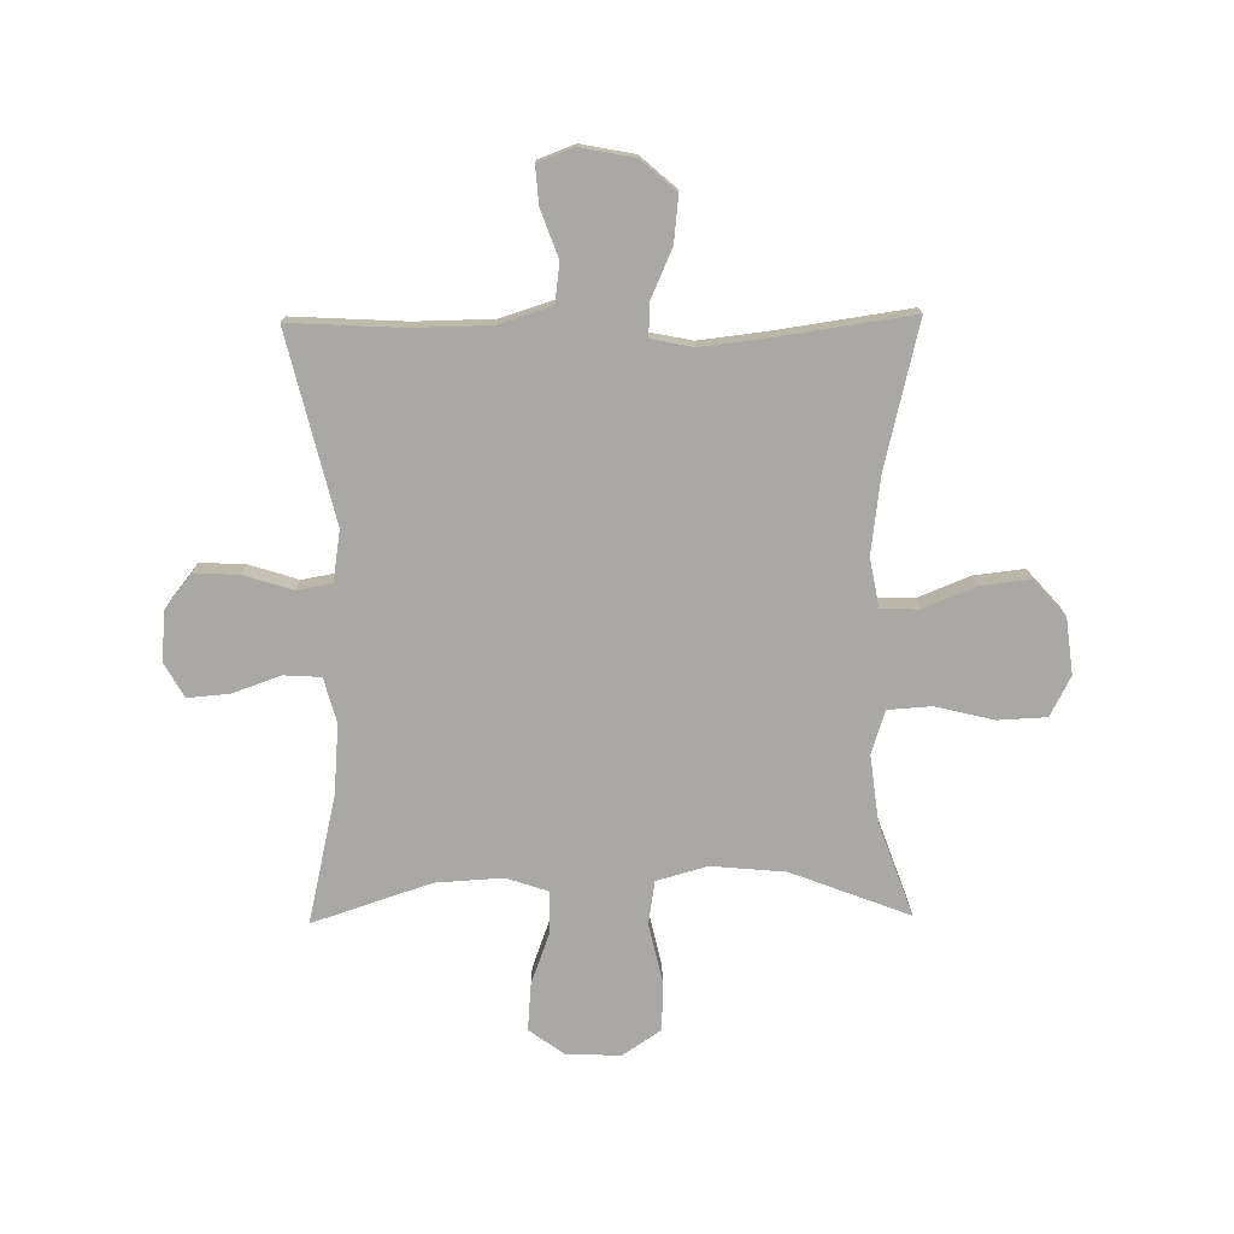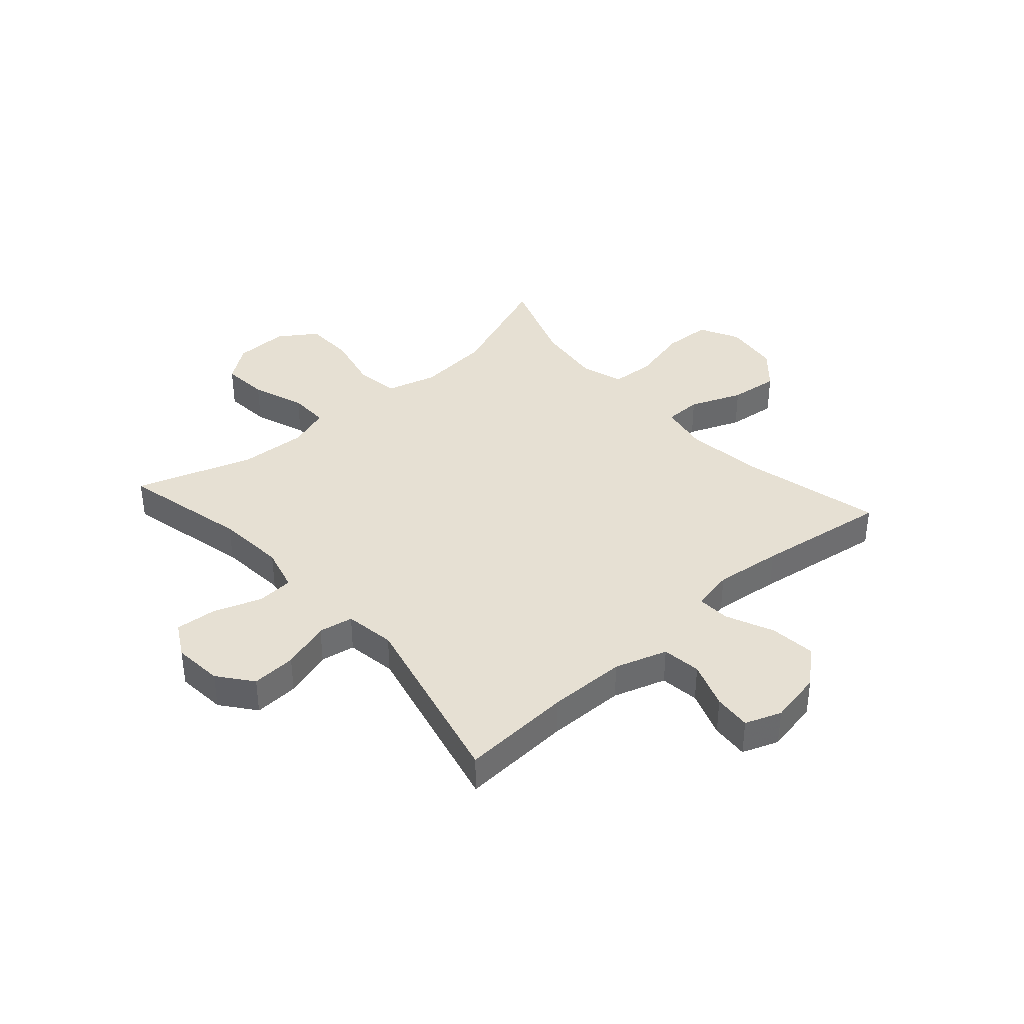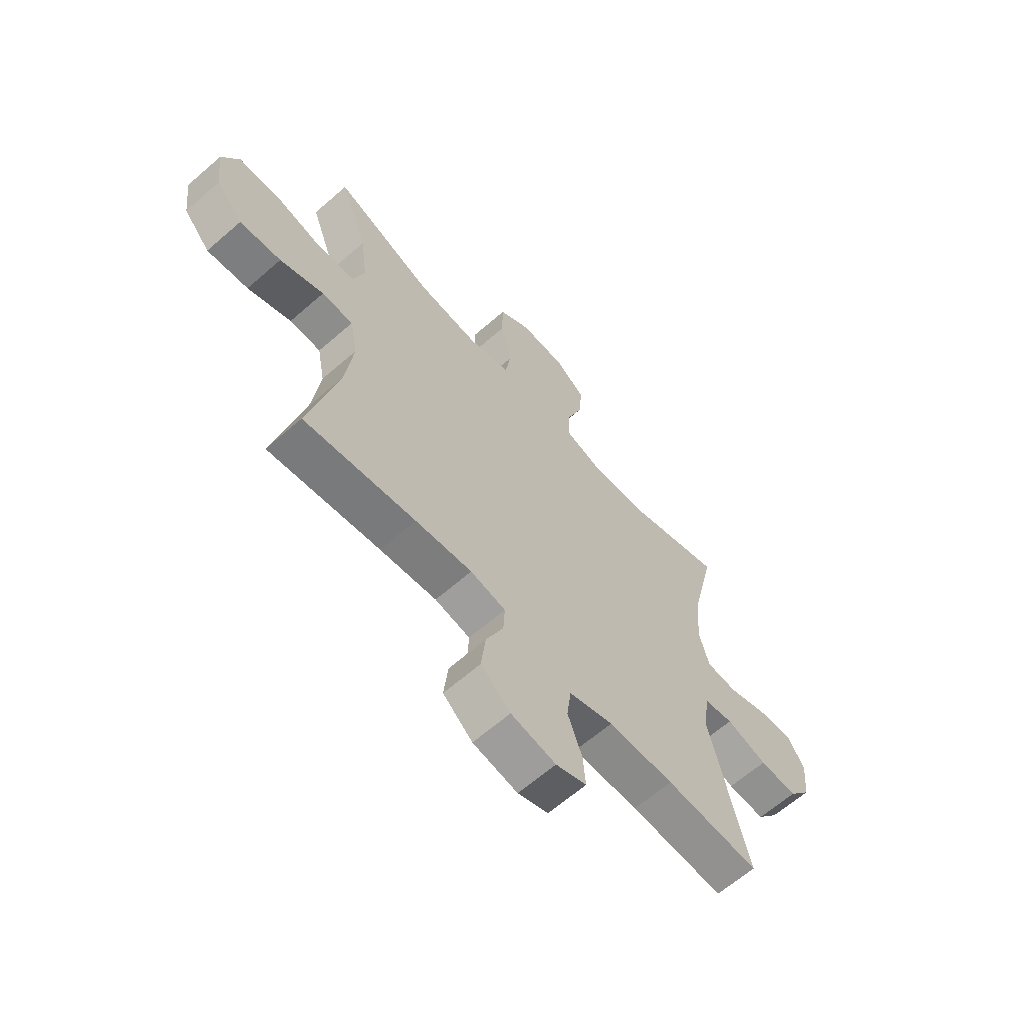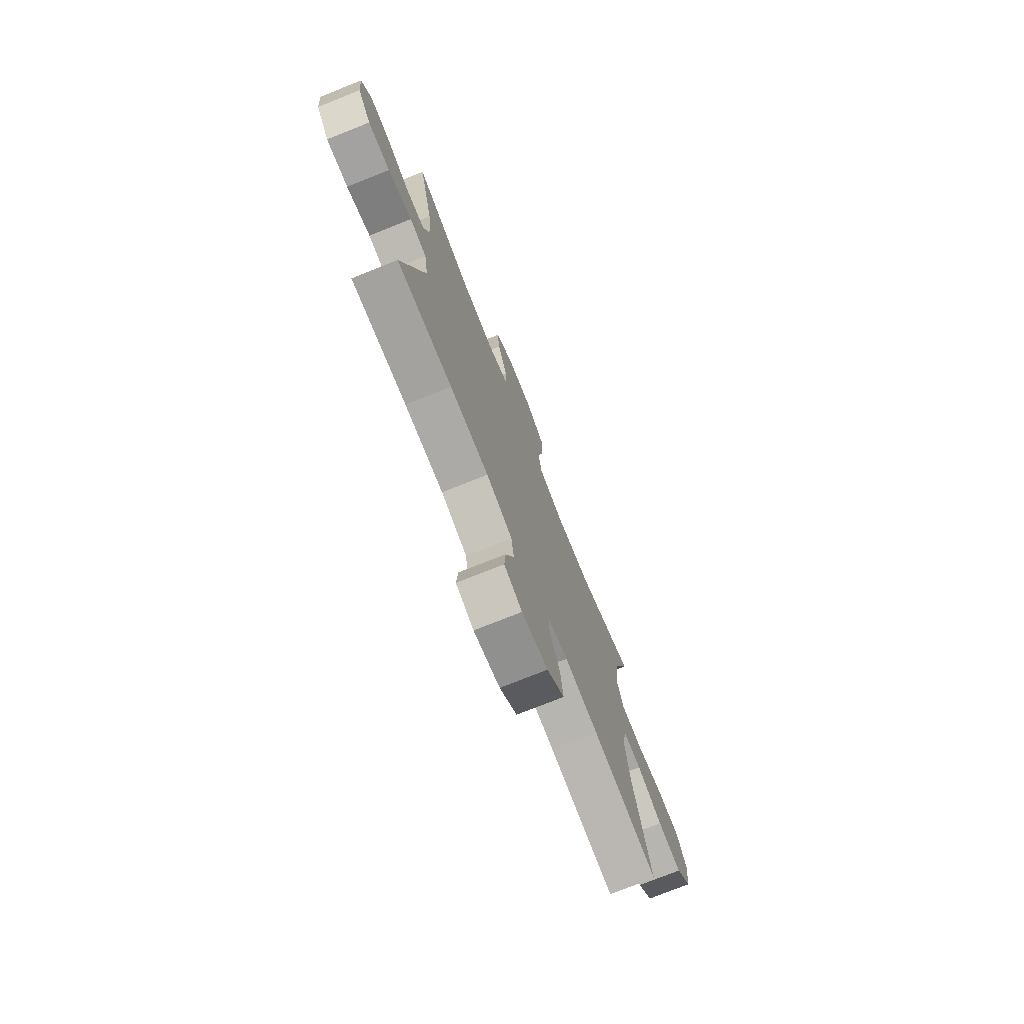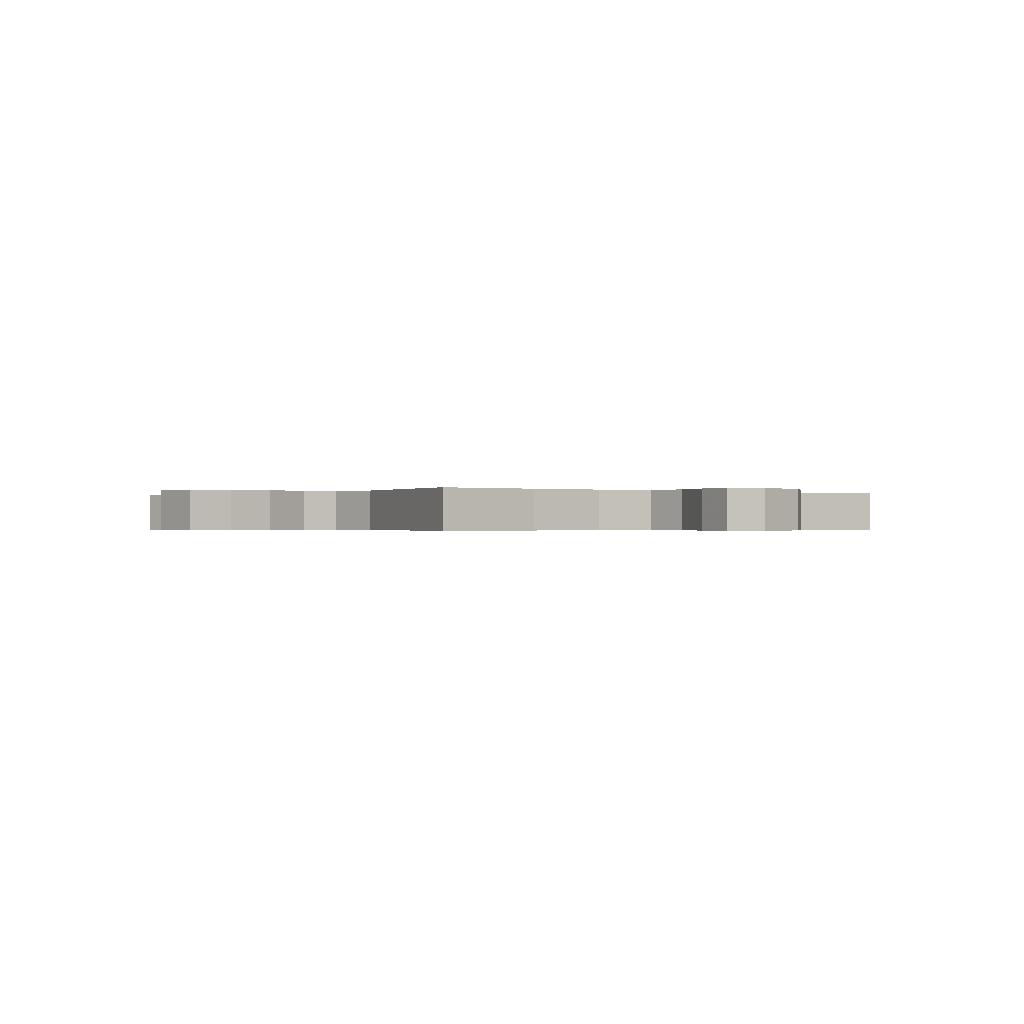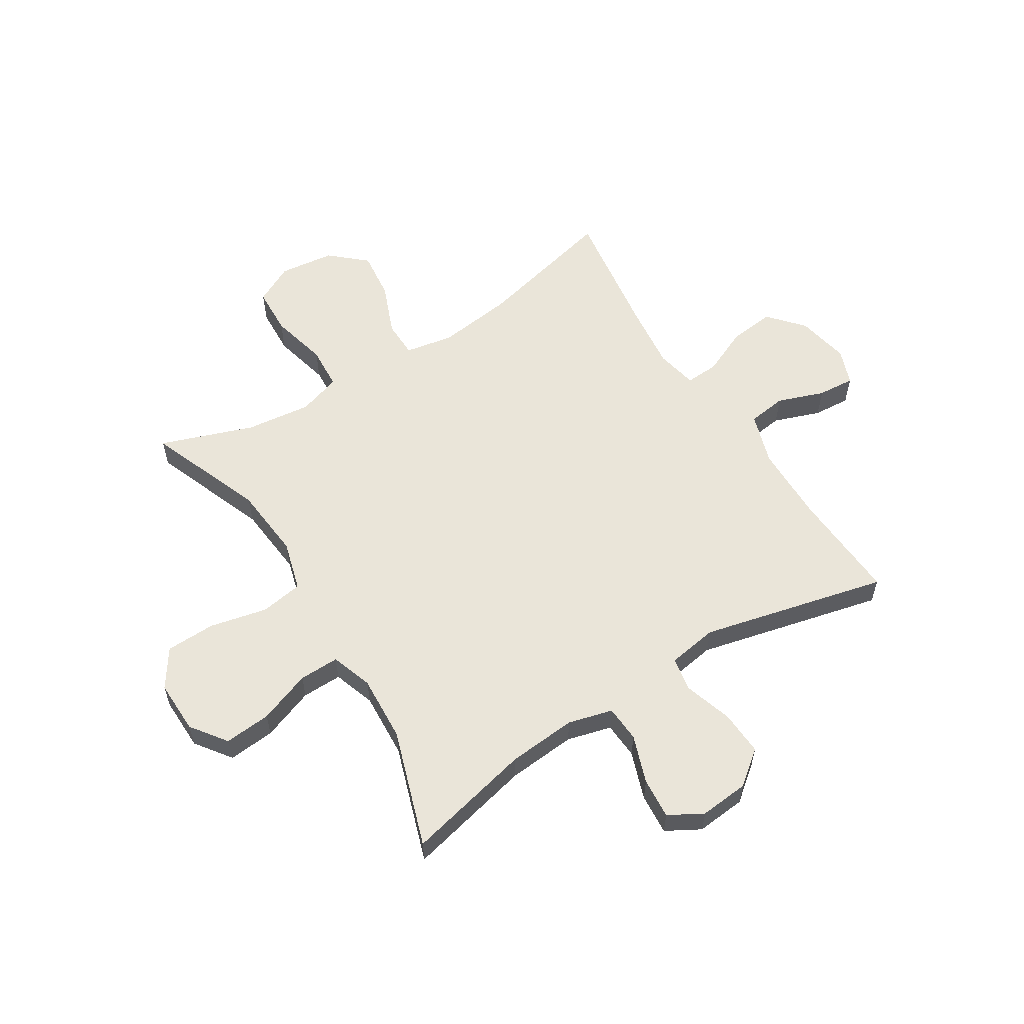
<metadata>
{"format":"obj","ext":"obj","renderer":"f3d","projection":"perspective","resolution":1024,"background":"white","views":[{"elev":-75.1,"azim":-179.2,"up":"+Y"},{"elev":38.5,"azim":138.4,"up":"+Y"},{"elev":-63.9,"azim":-48.6,"up":"+Z"},{"elev":-75.2,"azim":111.8,"up":"+Z"},{"elev":-0.4,"azim":142.5,"up":"+Y"},{"elev":58.0,"azim":57.9,"up":"+Y"}]}
</metadata>
<code>
v 0.5 0.07 0.5
v 0.448 0.07 0.276
v 0.438 0.07 0.154
v 0.459 0.07 0.075
v 0.524 0.07 0.071
v 0.609 0.07 0.101
v 0.682 0.07 0.107
v 0.716 0.07 0.047
v 0.708 0.07 -0.041
v 0.661 0.07 -0.101
v 0.582 0.07 -0.097
v 0.496 0.07 -0.07
v 0.435 0.07 -0.081
v 0.421 0.07 -0.17
v 0.5 0.07 -0.5
v 0.303 0.07 -0.489
v 0.165 0.07 -0.491
v 0.072 0.07 -0.521
v 0.063 0.07 -0.59
v 0.093 0.07 -0.673
v 0.098 0.07 -0.739
v 0.034 0.07 -0.763
v -0.06 0.07 -0.745
v -0.122 0.07 -0.691
v -0.113 0.07 -0.61
v -0.076 0.07 -0.526
v -0.073 0.07 -0.467
v -0.147 0.07 -0.452
v -0.266 0.07 -0.466
v -0.5 0.07 -0.5
v -0.439 0.07 -0.247
v -0.422 0.07 -0.112
v -0.438 0.07 -0.026
v -0.504 0.07 -0.025
v -0.596 0.07 -0.062
v -0.683 0.07 -0.072
v -0.739 0.07 -0.009
v -0.751 0.07 0.089
v -0.715 0.07 0.159
v -0.63 0.07 0.163
v -0.528 0.07 0.138
v -0.451 0.07 0.143
v -0.427 0.07 0.219
v -0.441 0.07 0.335
v -0.5 0.07 0.5
v -0.293 0.07 0.42
v -0.163 0.07 0.408
v -0.074 0.07 0.433
v -0.062 0.07 0.509
v -0.085 0.07 0.611
v -0.083 0.07 0.699
v -0.016 0.07 0.744
v 0.079 0.07 0.742
v 0.142 0.07 0.696
v 0.135 0.07 0.613
v 0.101 0.07 0.52
v 0.1 0.07 0.449
v 0.174 0.07 0.424
v 0.292 0.07 0.431
v 0.5 0 0.5
v 0.448 0 0.276
v 0.438 0 0.154
v 0.459 0 0.075
v 0.524 0 0.071
v 0.609 0 0.101
v 0.682 0 0.107
v 0.716 0 0.047
v 0.708 0 -0.041
v 0.661 0 -0.101
v 0.582 0 -0.097
v 0.496 0 -0.07
v 0.435 0 -0.081
v 0.421 0 -0.17
v 0.5 0 -0.5
v 0.303 0 -0.489
v 0.165 0 -0.491
v 0.072 0 -0.521
v 0.063 0 -0.59
v 0.093 0 -0.673
v 0.098 0 -0.739
v 0.034 0 -0.763
v -0.06 0 -0.745
v -0.122 0 -0.691
v -0.113 0 -0.61
v -0.076 0 -0.526
v -0.073 0 -0.467
v -0.147 0 -0.452
v -0.266 0 -0.466
v -0.5 0 -0.5
v -0.439 0 -0.247
v -0.422 0 -0.112
v -0.438 0 -0.026
v -0.504 0 -0.025
v -0.596 0 -0.062
v -0.683 0 -0.072
v -0.739 0 -0.009
v -0.751 0 0.089
v -0.715 0 0.159
v -0.63 0 0.163
v -0.528 0 0.138
v -0.451 0 0.143
v -0.427 0 0.219
v -0.441 0 0.335
v -0.5 0 0.5
v -0.293 0 0.42
v -0.163 0 0.408
v -0.074 0 0.433
v -0.062 0 0.509
v -0.085 0 0.611
v -0.083 0 0.699
v -0.016 0 0.744
v 0.079 0 0.742
v 0.142 0 0.696
v 0.135 0 0.613
v 0.101 0 0.52
v 0.1 0 0.449
v 0.174 0 0.424
v 0.292 0 0.431
f 53 54 55 56
f 53 56 57
f 52 53 57
f 49 50 51 52
f 48 49 52 57
f 47 48 57 58
f 44 45 46
f 43 44 46 47
f 42 43 47 58
f 38 39 40 41
f 38 41 42
f 37 38 42
f 34 35 36 37
f 33 34 37 42
f 32 33 42 58
f 29 30 31
f 28 29 31 32
f 27 28 32 58
f 23 24 25 26
f 19 20 21 22
f 18 19 22 23
f 14 15 16
f 13 14 16 17
f 9 10 11 12
f 7 8 9 12
f 5 6 7 12
f 4 5 12 13
f 3 4 13 17
f 59 1 2
f 18 23 26 27
f 18 27 58 59
f 17 18 59
f 2 3 17 59
f 115 114 113 112
f 116 115 112
f 116 112 111
f 111 110 109 108
f 116 111 108 107
f 117 116 107 106
f 105 104 103
f 106 105 103 102
f 117 106 102 101
f 100 99 98 97
f 101 100 97
f 101 97 96
f 96 95 94 93
f 101 96 93 92
f 117 101 92 91
f 90 89 88
f 91 90 88 87
f 117 91 87 86
f 85 84 83 82
f 81 80 79 78
f 82 81 78 77
f 75 74 73
f 76 75 73 72
f 71 70 69 68
f 71 68 67 66
f 71 66 65 64
f 72 71 64 63
f 76 72 63 62
f 61 60 118
f 86 85 82 77
f 118 117 86 77
f 118 77 76
f 118 76 62 61
f 1 60 61 2
f 2 61 62 3
f 3 62 63 4
f 4 63 64 5
f 5 64 65 6
f 6 65 66 7
f 7 66 67 8
f 8 67 68 9
f 9 68 69 10
f 10 69 70 11
f 11 70 71 12
f 12 71 72 13
f 13 72 73 14
f 14 73 74 15
f 15 74 75 16
f 16 75 76 17
f 17 76 77 18
f 18 77 78 19
f 19 78 79 20
f 20 79 80 21
f 21 80 81 22
f 22 81 82 23
f 23 82 83 24
f 24 83 84 25
f 25 84 85 26
f 26 85 86 27
f 27 86 87 28
f 28 87 88 29
f 29 88 89 30
f 30 89 90 31
f 31 90 91 32
f 32 91 92 33
f 33 92 93 34
f 34 93 94 35
f 35 94 95 36
f 36 95 96 37
f 37 96 97 38
f 38 97 98 39
f 39 98 99 40
f 40 99 100 41
f 41 100 101 42
f 42 101 102 43
f 43 102 103 44
f 44 103 104 45
f 45 104 105 46
f 46 105 106 47
f 47 106 107 48
f 48 107 108 49
f 49 108 109 50
f 50 109 110 51
f 51 110 111 52
f 52 111 112 53
f 53 112 113 54
f 54 113 114 55
f 55 114 115 56
f 56 115 116 57
f 57 116 117 58
f 58 117 118 59
f 59 118 60 1

</code>
